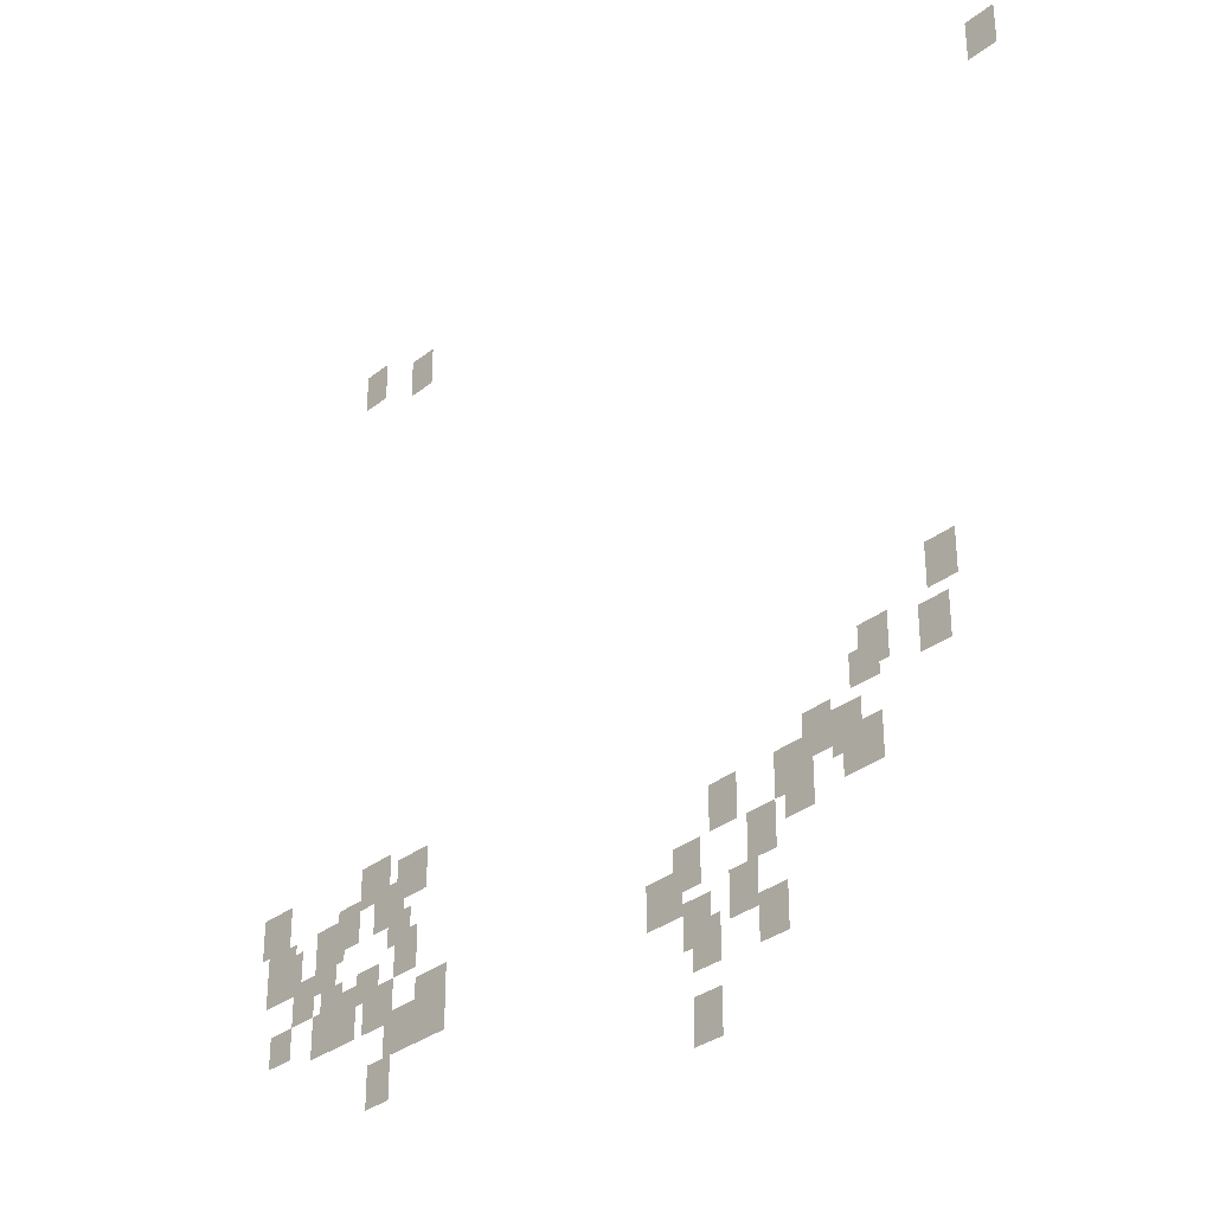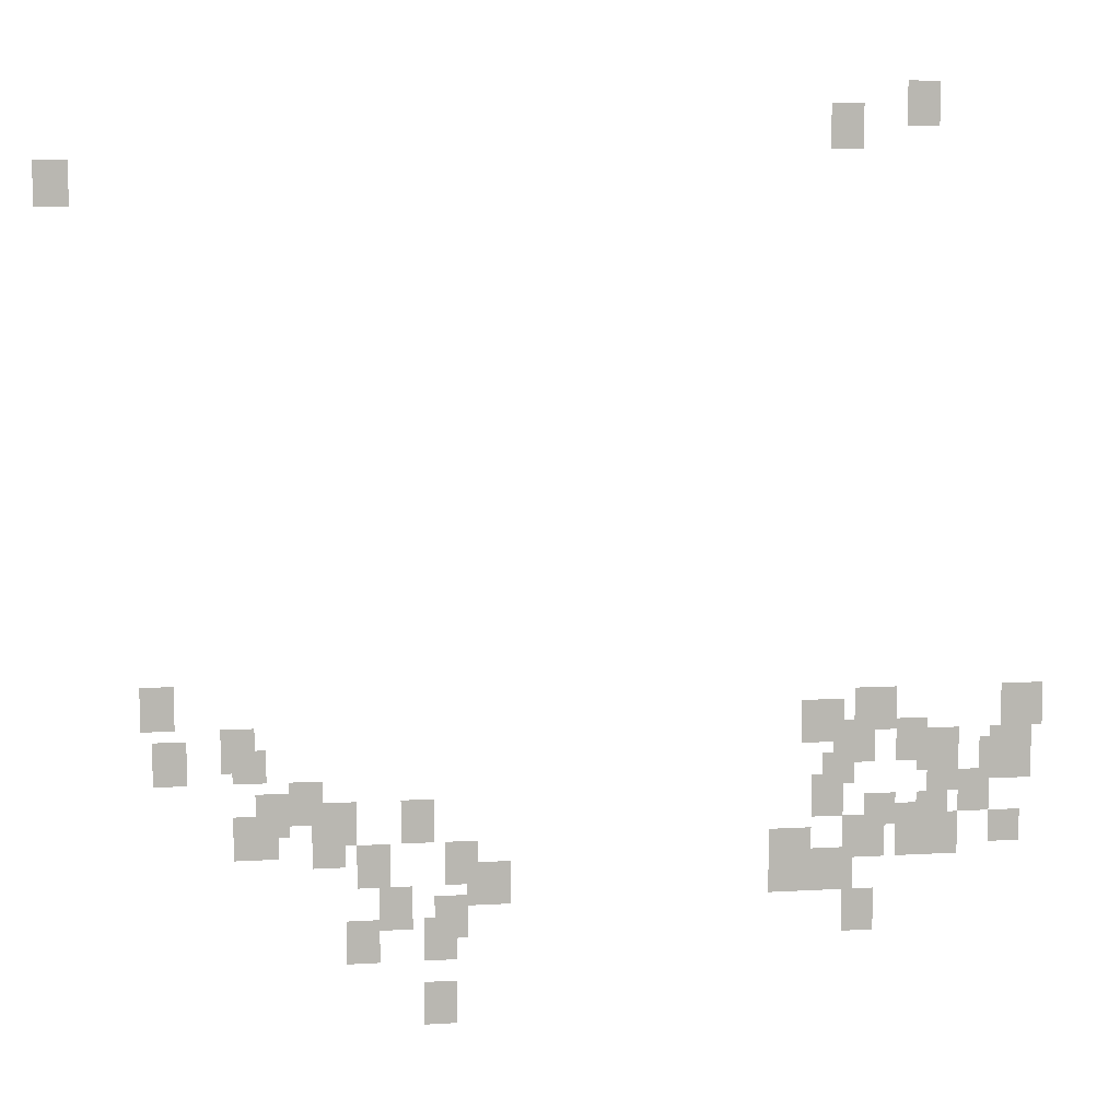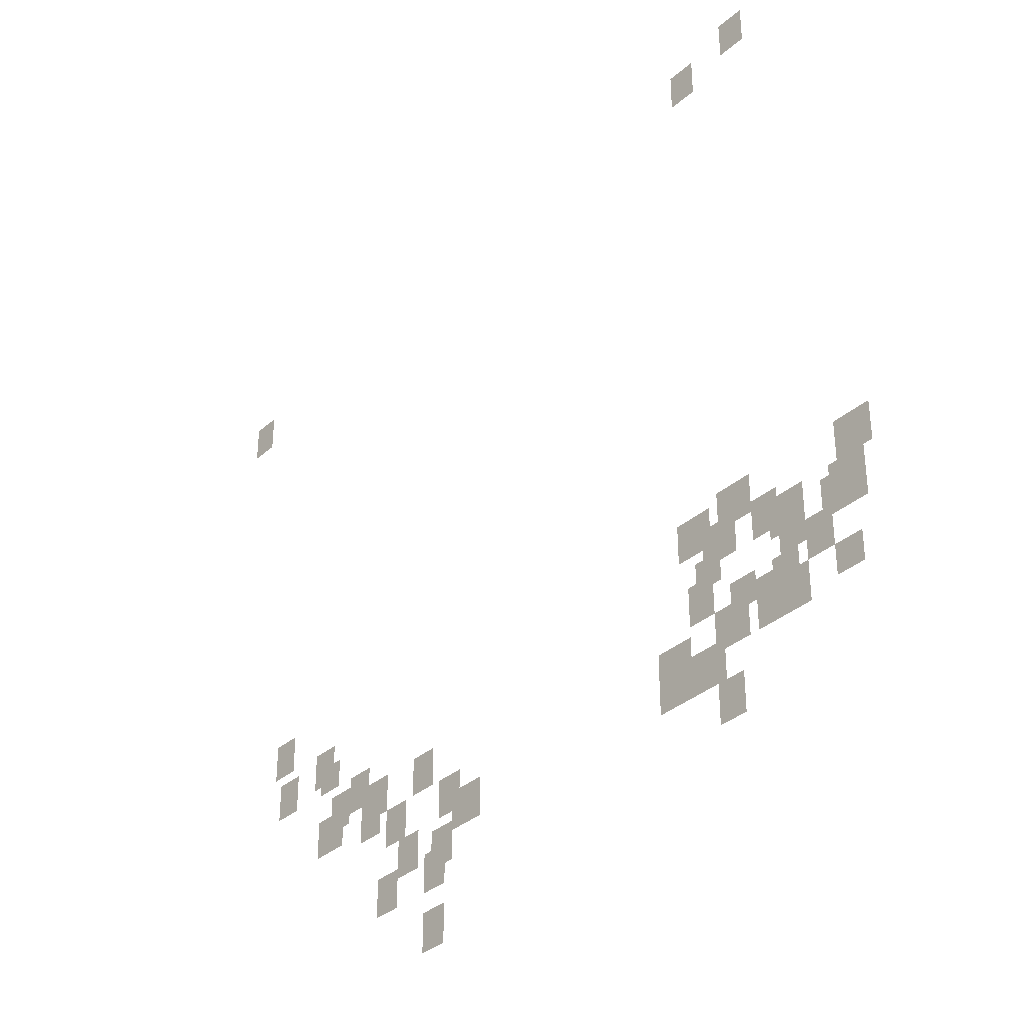
<metadata>
{"format":"obj","ext":"obj","renderer":"f3d","projection":"perspective","resolution":1024,"background":"white","views":[{"elev":-32.3,"azim":47.5,"up":"+Z"},{"elev":8.3,"azim":170.7,"up":"+Z"},{"elev":-34.8,"azim":-130.9,"up":"+Z"}]}
</metadata>
<code>
g Grass_2_Cluster84
v 154.1 0.03696 112.8
v 153.3 0.03696 112.8
v 154.1 0.03696 114
v 153.3 0.03696 114
v 156.1 0.03696 112.3
v 155.3 0.03696 112.3
v 156.1 0.03696 113.4
v 155.3 0.03696 113.4
v 175.9 0.03696 110.8
v 175.1 0.03696 110.8
v 175.9 0.03696 112
v 175.1 0.03696 112
v 173.7 0.03696 97.81
v 172.8 0.03696 97.81
v 173.7 0.03696 98.94
v 172.8 0.03696 98.94
v 151.3 0.03696 97.24
v 150.2 0.03696 97.24
v 151.3 0.03696 98.37
v 150.2 0.03696 98.37
v 155.3 0.03696 97.24
v 154.1 0.03696 97.24
v 155.3 0.03696 98.37
v 154.1 0.03696 98.37
v 156.7 0.03696 96.96
v 155.5 0.03696 96.96
v 156.7 0.03696 98.09
v 155.5 0.03696 98.09
v 171.7 0.03696 96.67
v 170.8 0.03696 96.67
v 171.7 0.03696 97.81
v 170.8 0.03696 97.81
v 154.1 0.03696 96.39
v 153.3 0.03696 96.39
v 154.1 0.03696 97.52
v 153.3 0.03696 97.52
v 173.4 0.03696 96.39
v 172.5 0.03696 96.39
v 173.4 0.03696 97.52
v 172.5 0.03696 97.52
v 155.8 0.03696 96.39
v 154.7 0.03696 96.39
v 155.8 0.03696 97.52
v 154.7 0.03696 97.52
v 171.4 0.03696 96.39
v 170.6 0.03696 96.39
v 171.4 0.03696 97.24
v 170.6 0.03696 97.24
v 153.6 0.03696 96.11
v 152.4 0.03696 96.11
v 153.6 0.03696 97.24
v 152.4 0.03696 97.24
v 151.6 0.03696 95.82
v 150.4 0.03696 95.82
v 151.6 0.03696 97.24
v 150.4 0.03696 97.24
v 151.9 0.03696 95.82
v 151 0.03696 95.82
v 151.9 0.03696 96.96
v 151 0.03696 96.96
v 156.1 0.03696 95.82
v 155.3 0.03696 95.82
v 156.1 0.03696 96.67
v 155.3 0.03696 96.67
v 153.3 0.03696 95.54
v 152.4 0.03696 95.54
v 153.3 0.03696 96.67
v 152.4 0.03696 96.67
v 170 0.03696 95.26
v 169.1 0.03696 95.26
v 170 0.03696 96.39
v 169.1 0.03696 96.39
v 170.8 0.03696 94.97
v 170 0.03696 94.97
v 170.8 0.03696 96.11
v 170 0.03696 96.11
v 152.4 0.03696 94.97
v 151.6 0.03696 94.97
v 152.4 0.03696 96.11
v 151.6 0.03696 96.11
v 156.4 0.03696 94.97
v 155.5 0.03696 94.97
v 156.4 0.03696 96.11
v 155.5 0.03696 96.11
v 169.1 0.03696 94.69
v 168.3 0.03696 94.69
v 169.1 0.03696 95.82
v 168.3 0.03696 95.82
v 167.2 0.03696 94.69
v 166.3 0.03696 94.69
v 167.2 0.03696 95.82
v 166.3 0.03696 95.82
v 155 0.03696 94.69
v 154.1 0.03696 94.69
v 155 0.03696 95.54
v 154.1 0.03696 95.54
v 153.6 0.03696 94.41
v 152.7 0.03696 94.41
v 153.6 0.03696 95.54
v 152.7 0.03696 95.54
v 171.4 0.03696 94.41
v 170.3 0.03696 94.41
v 171.4 0.03696 95.54
v 170.3 0.03696 95.54
v 169.4 0.03696 94.12
v 168.6 0.03696 94.12
v 169.4 0.03696 95.26
v 168.6 0.03696 95.26
v 151.6 0.03696 94.12
v 150.7 0.03696 94.12
v 151.6 0.03696 94.97
v 150.7 0.03696 94.97
v 154.1 0.03696 93.84
v 153 0.03696 93.84
v 154.1 0.03696 95.26
v 153 0.03696 95.26
v 155.5 0.03696 93.84
v 154.4 0.03696 93.84
v 155.5 0.03696 94.97
v 154.4 0.03696 94.97
v 153.3 0.03696 93.84
v 152.4 0.03696 93.84
v 153.3 0.03696 94.97
v 152.4 0.03696 94.97
v 157.5 0.03696 93.56
v 156.4 0.03696 93.56
v 157.5 0.03696 94.69
v 156.4 0.03696 94.69
v 168.3 0.03696 93.56
v 167.4 0.03696 93.56
v 168.3 0.03696 94.69
v 167.4 0.03696 94.69
v 166 0.03696 93.56
v 165.2 0.03696 93.56
v 166 0.03696 94.69
v 165.2 0.03696 94.69
v 156.4 0.03696 92.99
v 155.3 0.03696 92.99
v 156.4 0.03696 94.12
v 155.3 0.03696 94.12
v 165.5 0.03696 92.99
v 164.3 0.03696 92.99
v 165.5 0.03696 94.12
v 164.3 0.03696 94.12
v 157.5 0.03696 92.99
v 156.4 0.03696 92.99
v 157.5 0.03696 93.84
v 156.4 0.03696 93.84
v 167.7 0.03696 92.42
v 166.9 0.03696 92.42
v 167.7 0.03696 93.56
v 166.9 0.03696 93.56
v 166.3 0.03696 92.14
v 165.5 0.03696 92.14
v 166.3 0.03696 93.27
v 165.5 0.03696 93.27
v 155.5 0.03696 91.86
v 154.7 0.03696 91.86
v 155.5 0.03696 92.99
v 154.7 0.03696 92.99
v 168.6 0.03696 91.57
v 167.7 0.03696 91.57
v 168.6 0.03696 92.71
v 167.7 0.03696 92.71
v 166.6 0.03696 91.57
v 165.7 0.03696 91.57
v 166.6 0.03696 92.71
v 165.7 0.03696 92.71
v 166.6 0.03696 89.87
v 165.7 0.03696 89.87
v 166.6 0.03696 91
v 165.7 0.03696 91
g Grass_2_Cluster84_0
f 2 3 1
f 2 4 3
f 6 7 5
f 6 8 7
f 10 11 9
f 10 12 11
f 14 15 13
f 14 16 15
f 18 19 17
f 18 20 19
f 22 23 21
f 22 24 23
f 26 27 25
f 26 28 27
f 30 31 29
f 30 32 31
f 34 35 33
f 34 36 35
f 38 39 37
f 38 40 39
f 42 43 41
f 42 44 43
f 46 47 45
f 46 48 47
f 50 51 49
f 50 52 51
f 54 55 53
f 54 56 55
f 58 59 57
f 58 60 59
f 62 63 61
f 62 64 63
f 66 67 65
f 66 68 67
f 70 71 69
f 70 72 71
f 74 75 73
f 74 76 75
f 78 79 77
f 78 80 79
f 82 83 81
f 82 84 83
f 86 87 85
f 86 88 87
f 90 91 89
f 90 92 91
f 94 95 93
f 94 96 95
f 98 99 97
f 98 100 99
f 102 103 101
f 102 104 103
f 106 107 105
f 106 108 107
f 110 111 109
f 110 112 111
f 114 115 113
f 114 116 115
f 118 119 117
f 118 120 119
f 122 123 121
f 122 124 123
f 126 127 125
f 126 128 127
f 130 131 129
f 130 132 131
f 134 135 133
f 134 136 135
f 138 139 137
f 138 140 139
f 142 143 141
f 142 144 143
f 146 147 145
f 146 148 147
f 150 151 149
f 150 152 151
f 154 155 153
f 154 156 155
f 158 159 157
f 158 160 159
f 162 163 161
f 162 164 163
f 166 167 165
f 166 168 167
f 170 171 169
f 170 172 171

</code>
